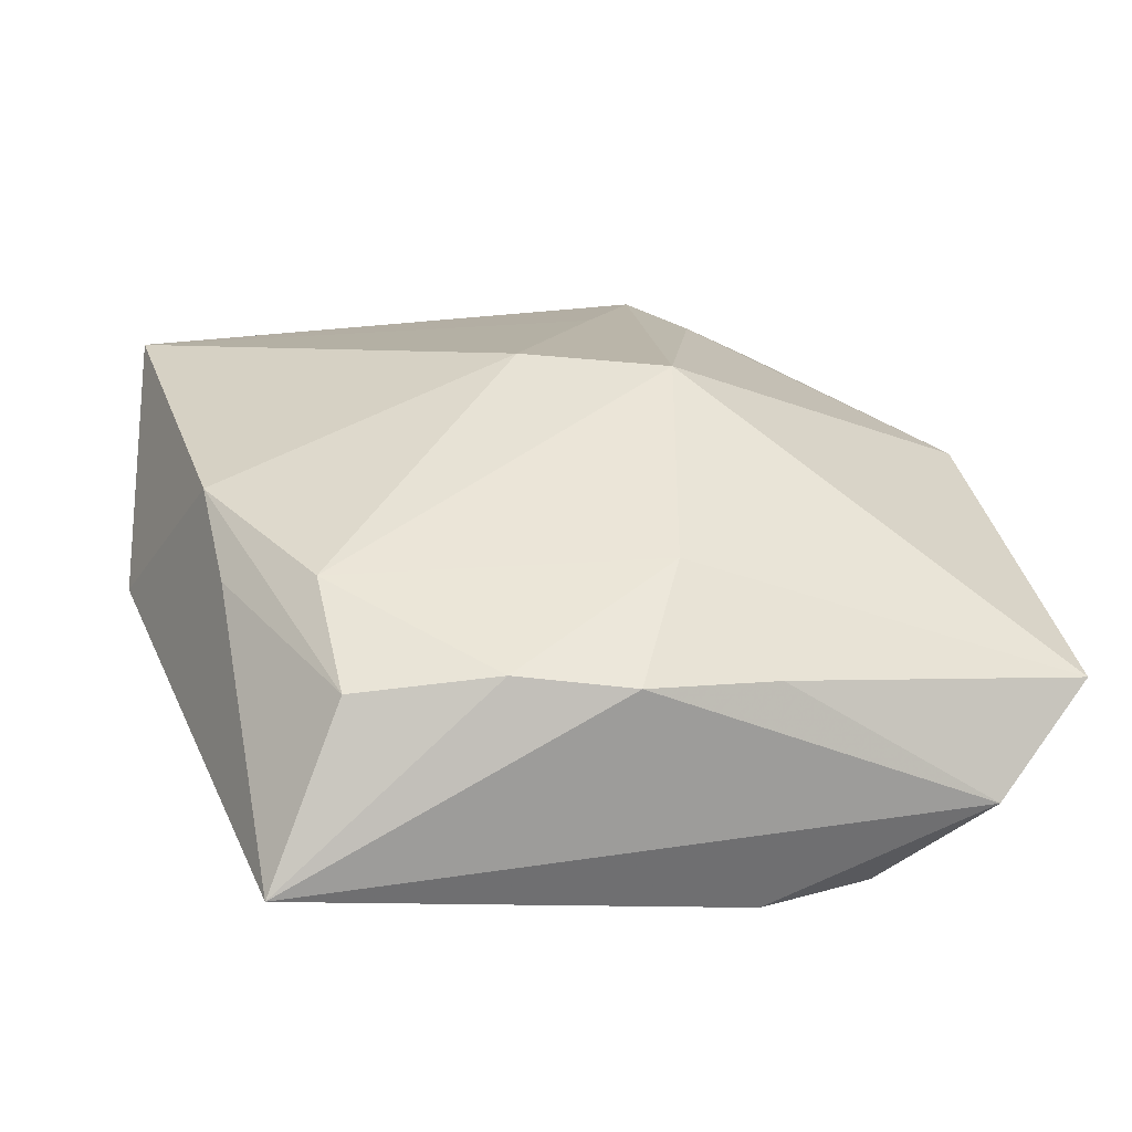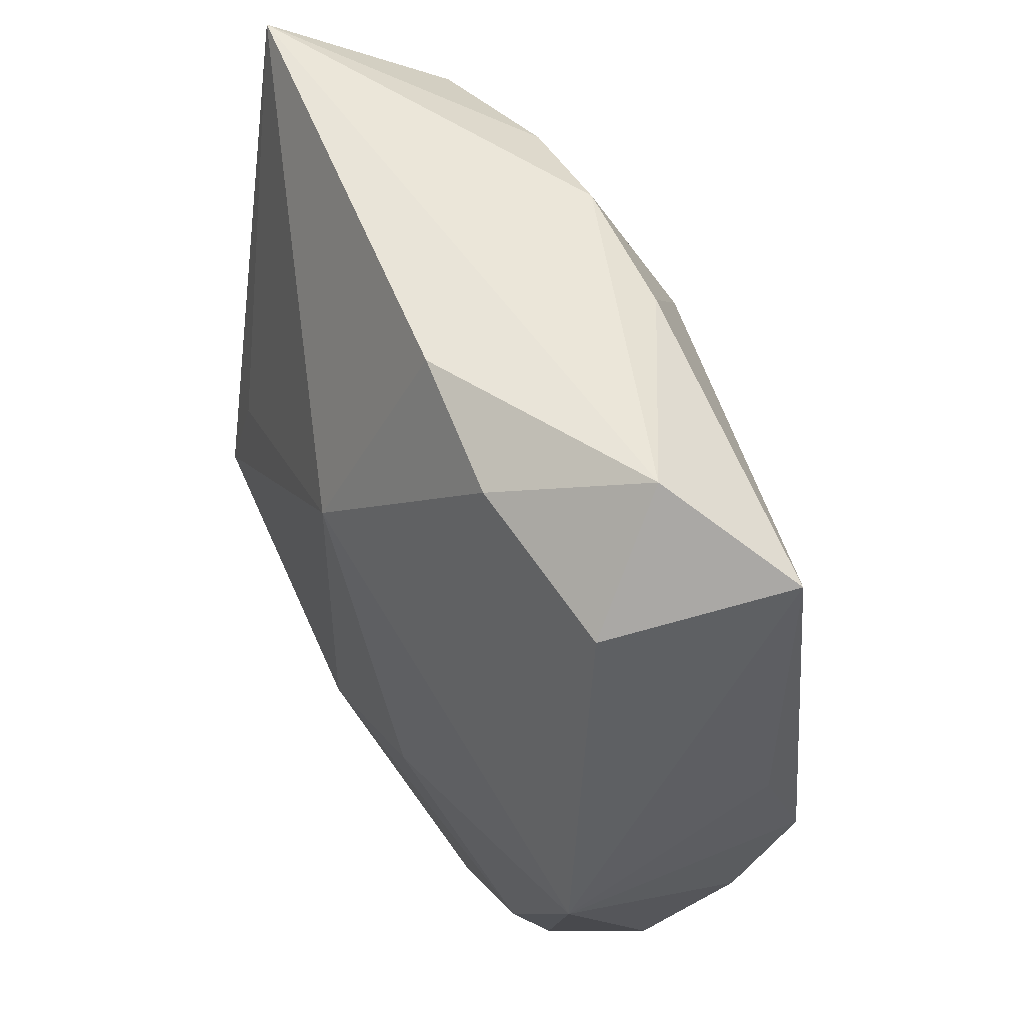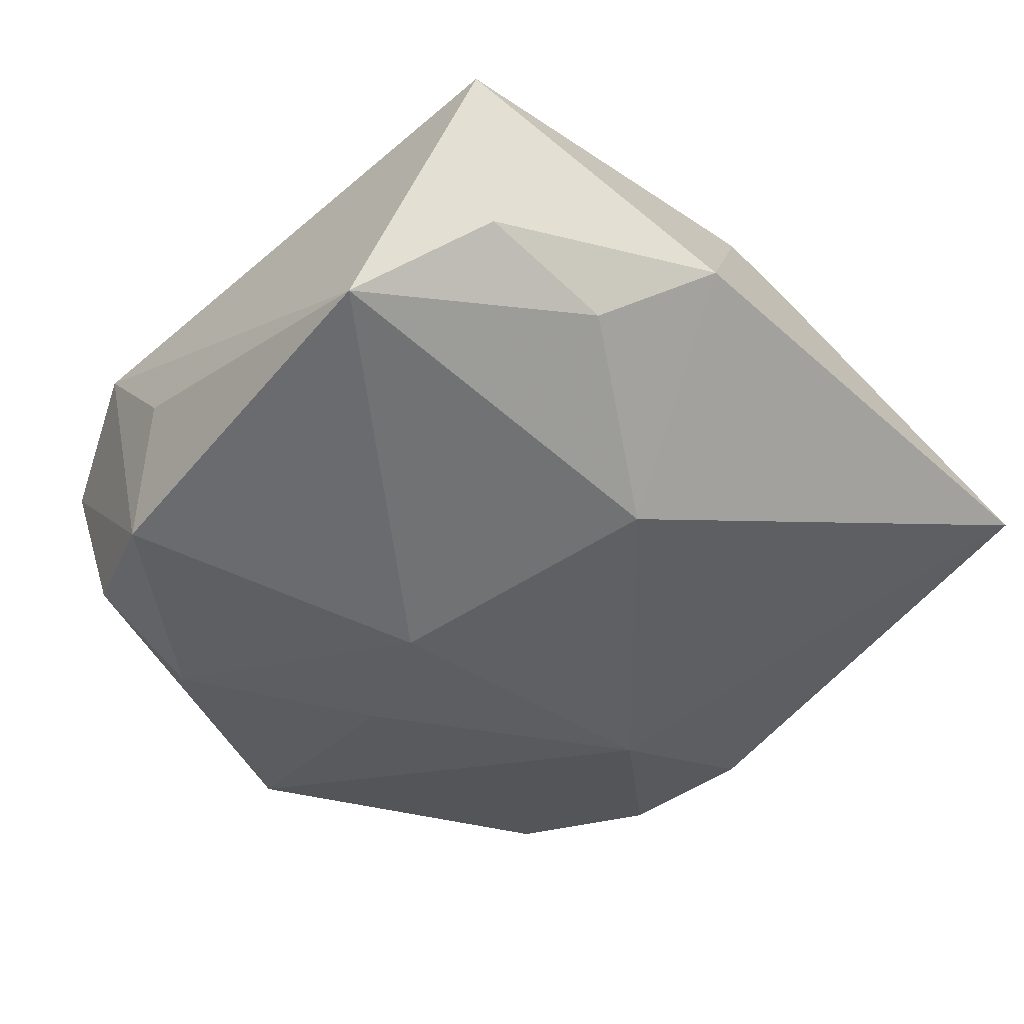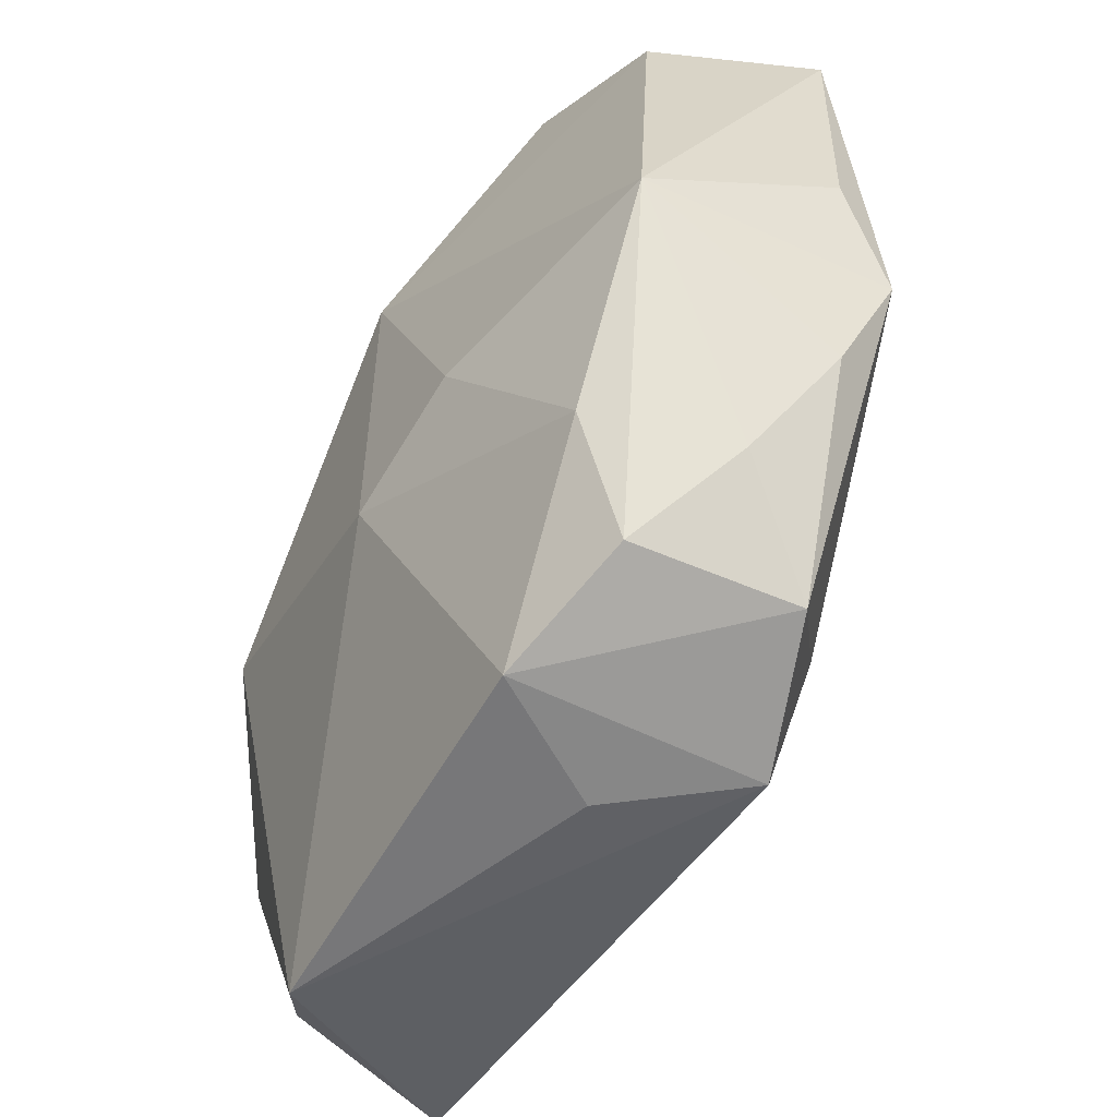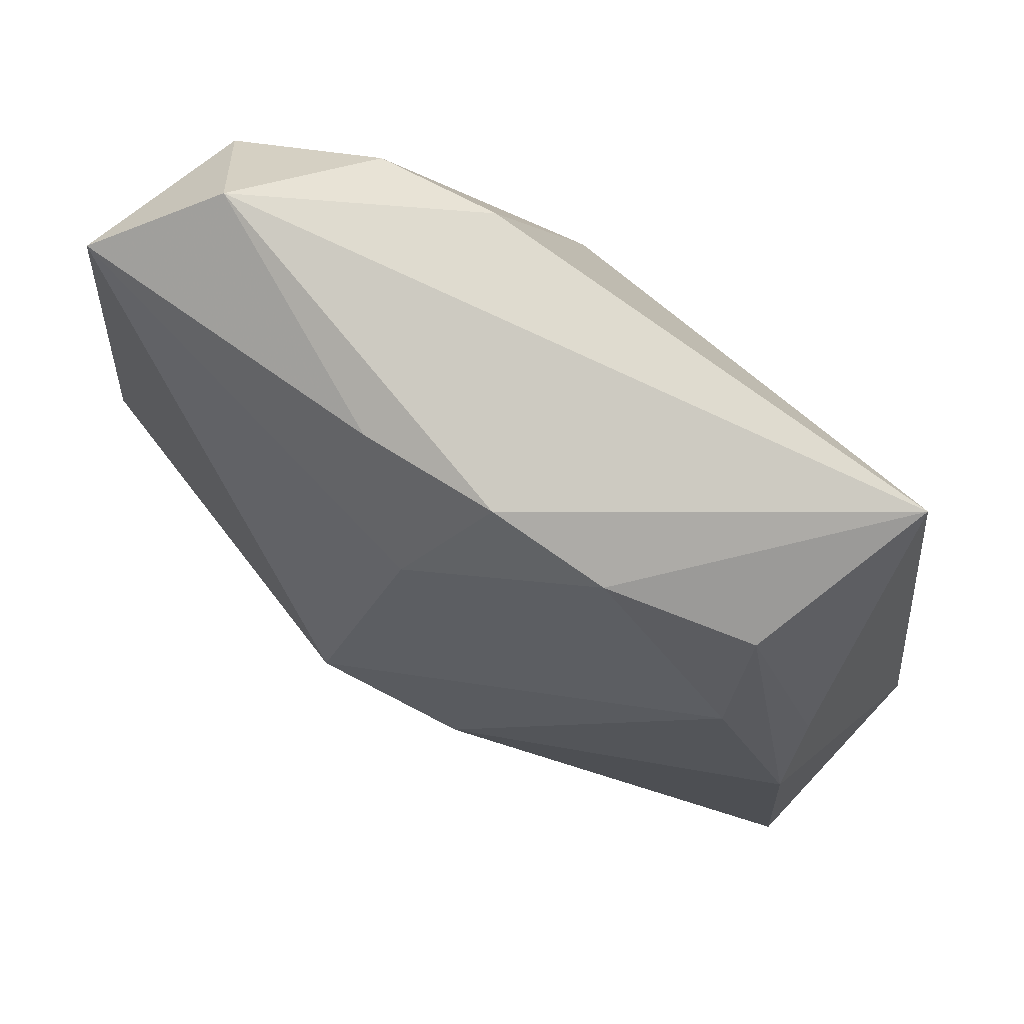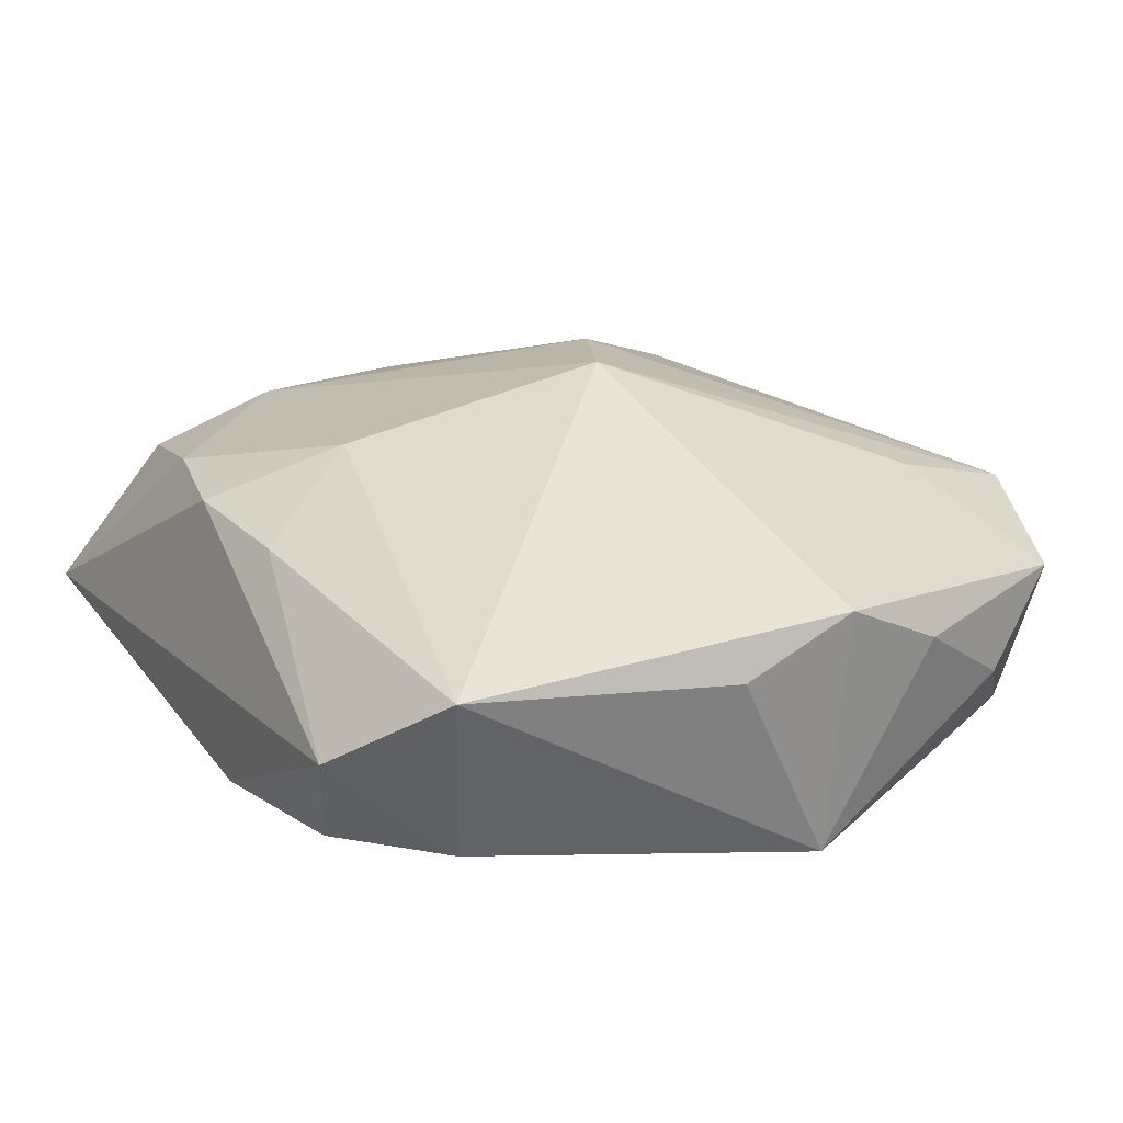
<metadata>
{"format":"obj","ext":"obj","renderer":"f3d","projection":"perspective","resolution":1024,"background":"white","views":[{"elev":31.7,"azim":165.5,"up":"+Z"},{"elev":53.4,"azim":-122.6,"up":"+Y"},{"elev":-39.1,"azim":50.3,"up":"+Z"},{"elev":-51.5,"azim":-124.7,"up":"+Y"},{"elev":74.0,"azim":24.5,"up":"+Y"},{"elev":15.0,"azim":-121.0,"up":"+Z"}]}
</metadata>
<code>
v -0.01882 0.02674 -0.002283
v -0.02699 -0.00263 0.003948
v -0.01694 -0.02206 -0.007153
v 0.0231 0.007294 0.007678
v -0.000947 -0.007519 -0.01336
v 0.02325 -0.02035 -0.001548
v -0.004769 -0.02651 -0.0008012
v -0.02227 -0.01731 -0.003236
v 0.01828 0.02055 0.007666
v -0.002089 0.01671 0.01105
v 0.02386 0.02547 -0.001825
v -0.02481 -0.002475 -0.01117
v -0.004638 0.02593 -0.007782
v -0.01113 -0.02651 0.005854
v 0.01478 0.003077 -0.01034
v 0.002668 -0.00311 0.01498
v -0.008447 -0.02493 -0.008469
v -0.01246 0.0236 -0.009065
v -0.005895 -0.01765 0.009364
v 0.02787 -0.006286 -0.0004356
v 0.02425 -0.02265 0.008838
v -0.006097 0.001457 0.01524
v 0.002195 0.02414 0.007644
v -0.02173 0.01994 -0.007897
v -0.0195 -0.02357 0.002044
v -0.02588 0.02217 0.002352
v 0.0231 0.0007081 0.01032
v -0.006193 0.0237 0.006461
v 0.01817 0.01255 0.0105
v -0.02721 0.004846 0.0009448
v -0.01771 -0.01475 -0.01049
v -0.01298 -0.01748 0.007941
v -0.009434 -0.004229 -0.01336
v 0.01645 -0.02585 -0.005662
v 0.009372 0.02239 0.008611
v 0.02361 -0.01238 -0.004736
v 0.01627 -0.002866 -0.01116
v -0.001334 0.01228 -0.01336
v -0.02546 -0.009804 0.0009155
f 2 26 30
f 22 26 2
f 23 11 1
f 32 14 22
f 22 2 32
f 37 11 20
f 1 26 28
f 28 23 1
f 9 11 35
f 11 23 35
f 14 32 25
f 25 32 2
f 34 21 14
f 12 2 30
f 30 26 12
f 14 21 19
f 21 16 19
f 22 14 19
f 19 16 22
f 27 16 21
f 27 21 20
f 1 11 13
f 13 18 1
f 23 28 10
f 10 35 23
f 10 26 22
f 10 28 26
f 14 25 17
f 17 25 3
f 20 21 6
f 21 34 6
f 39 25 2
f 2 12 39
f 3 25 8
f 8 12 3
f 25 39 8
f 8 39 12
f 1 18 24
f 24 26 1
f 24 12 26
f 29 27 9
f 16 27 29
f 9 35 29
f 22 16 29
f 29 10 22
f 35 10 29
f 20 11 4
f 4 27 20
f 4 11 9
f 9 27 4
f 18 13 38
f 38 13 11
f 33 12 38
f 38 24 18
f 12 24 38
f 7 34 14
f 14 17 7
f 7 17 34
f 3 12 31
f 31 17 3
f 31 12 33
f 37 34 5
f 34 17 5
f 33 38 5
f 5 38 37
f 5 31 33
f 17 31 5
f 36 34 37
f 36 6 34
f 36 37 20
f 20 6 36
f 11 37 15
f 15 38 11
f 37 38 15

</code>
